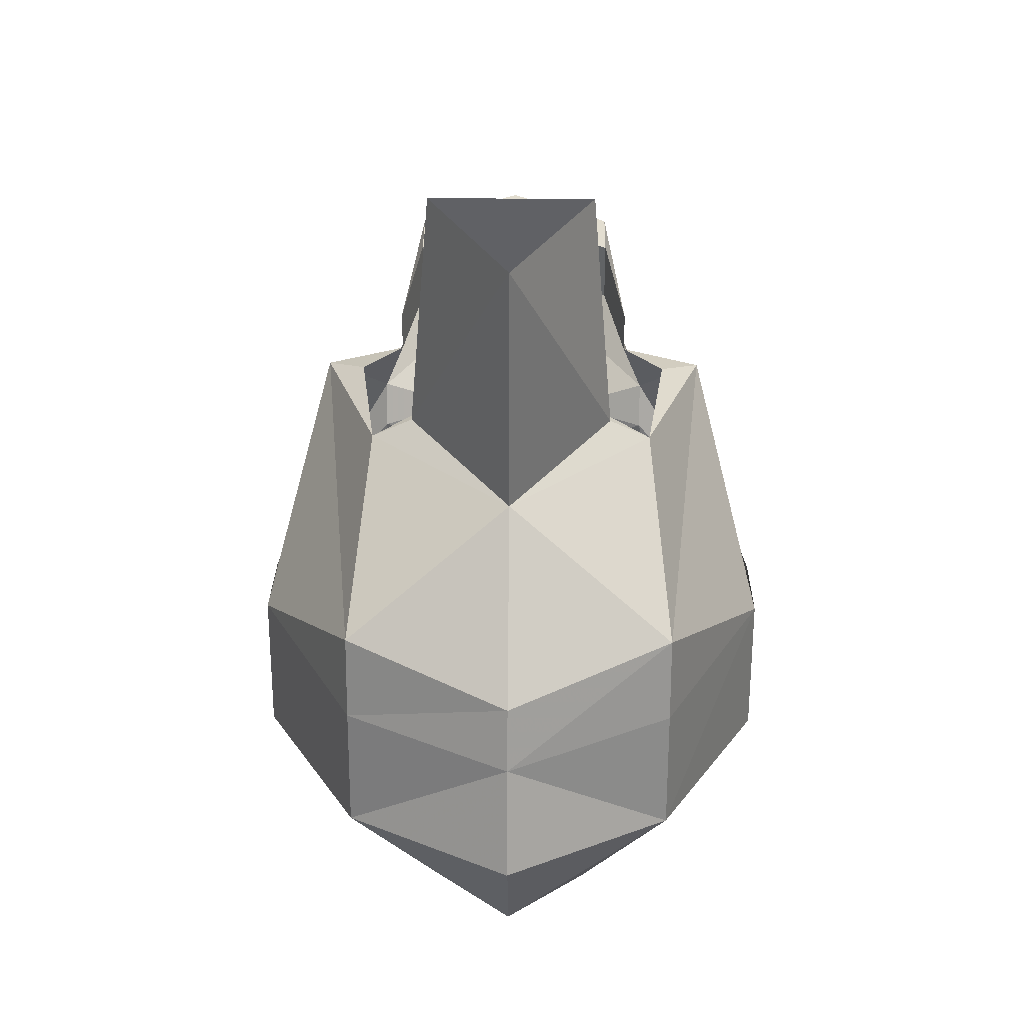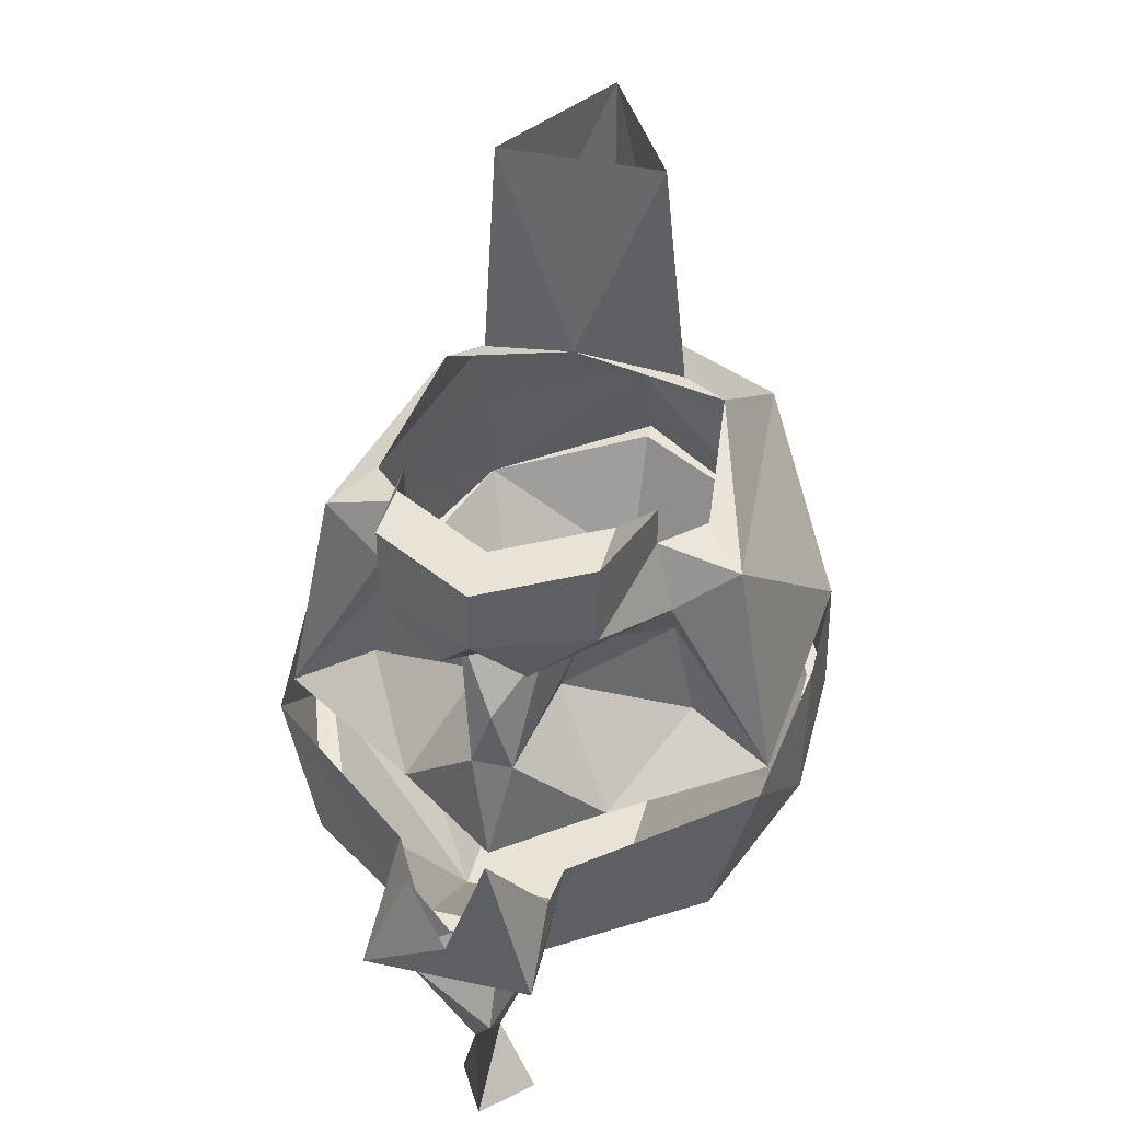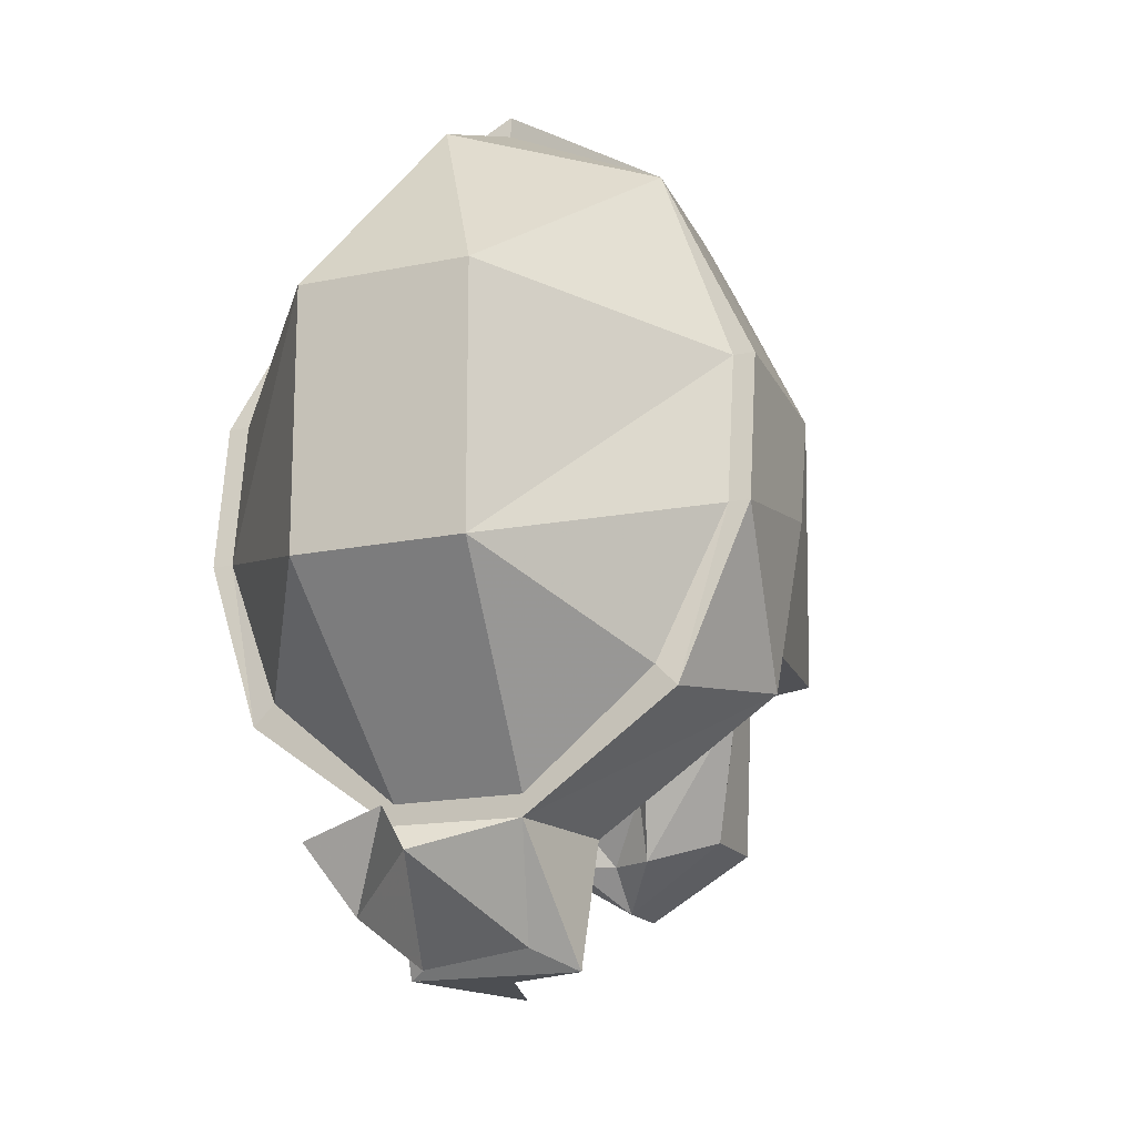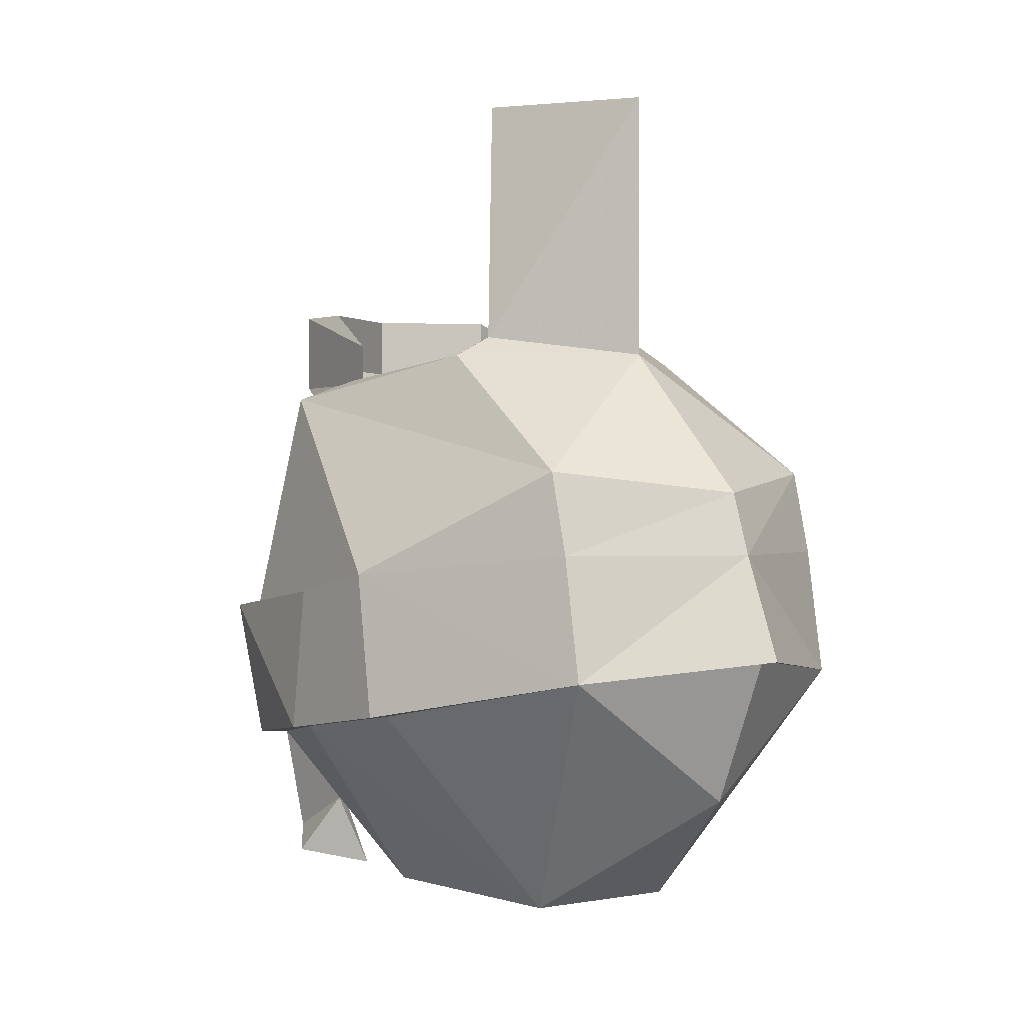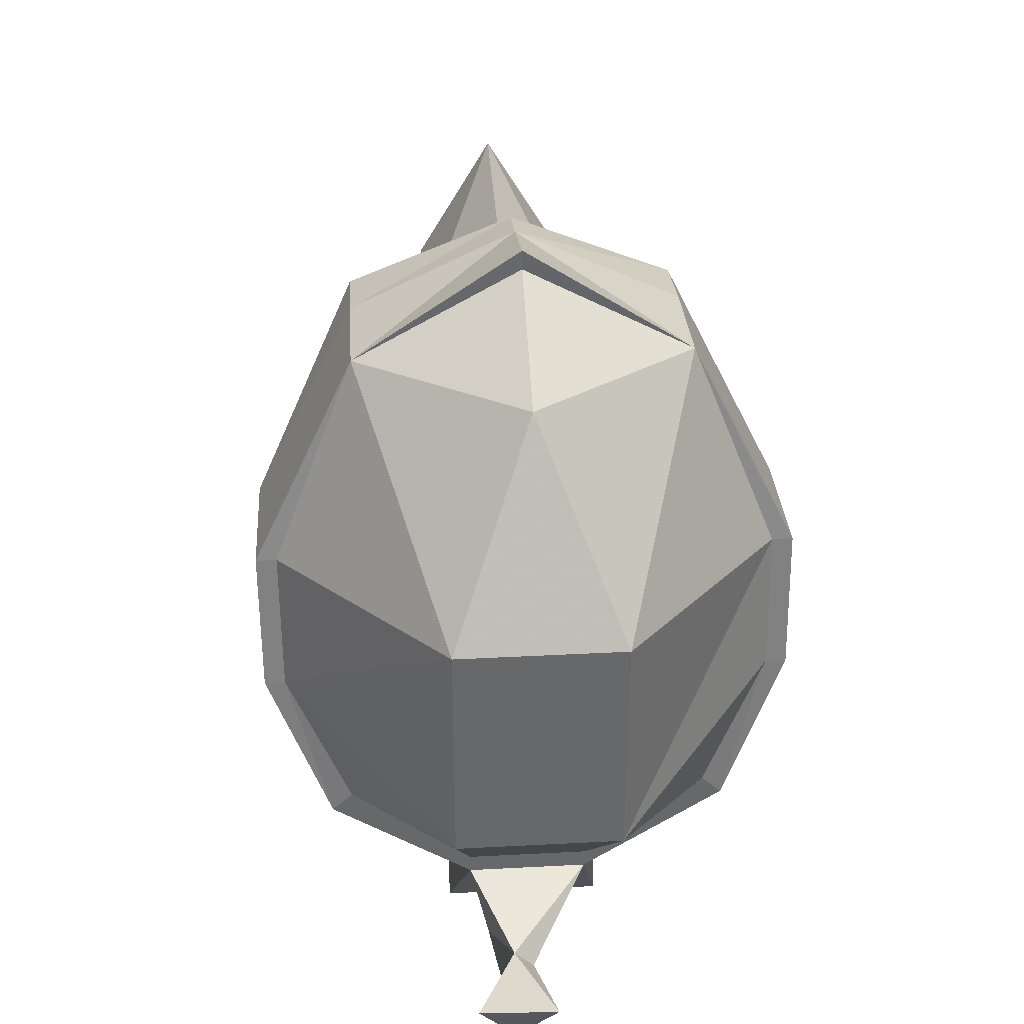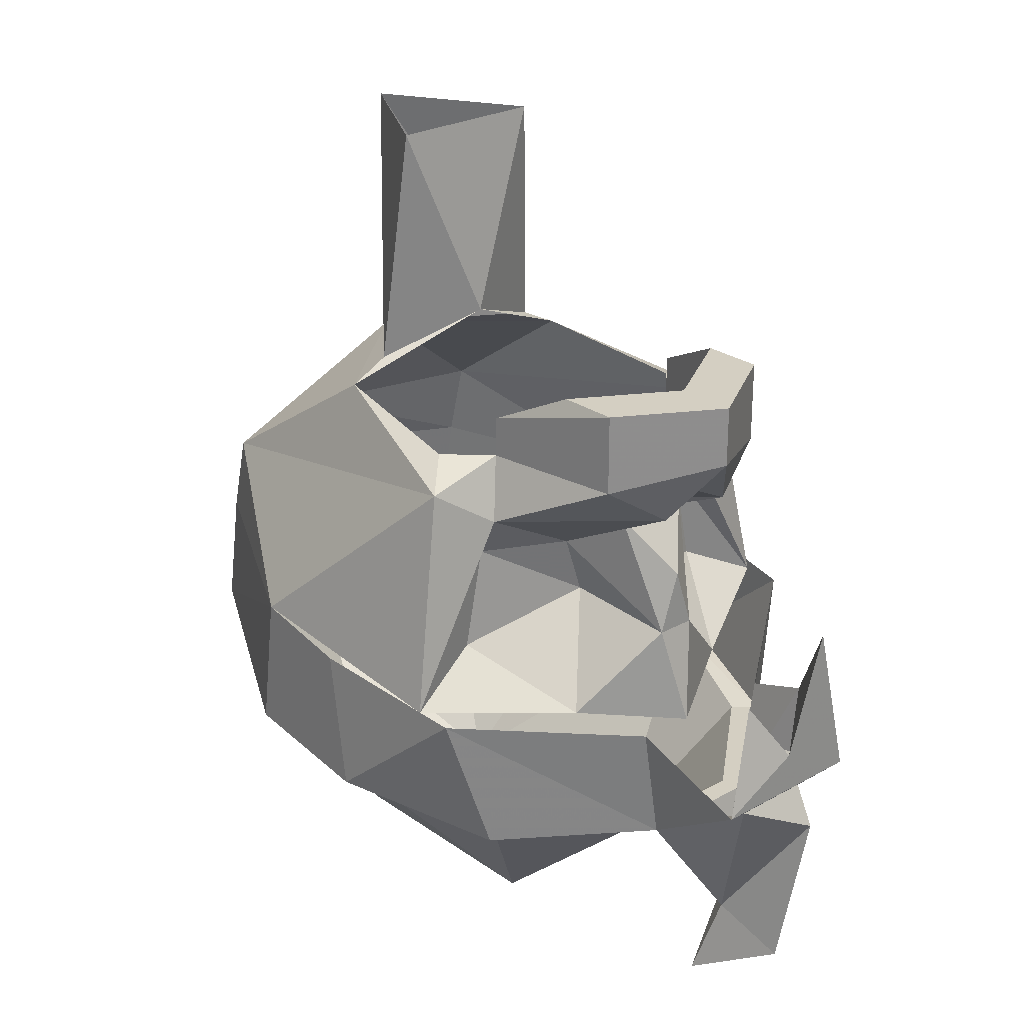
<metadata>
{"format":"obj","ext":"obj","renderer":"f3d","projection":"perspective","resolution":1024,"background":"white","views":[{"elev":36.1,"azim":0.7,"up":"+Y"},{"elev":41.0,"azim":-165.3,"up":"+Y"},{"elev":-16.6,"azim":22.9,"up":"+Z"},{"elev":0.3,"azim":-37.6,"up":"+Y"},{"elev":38.0,"azim":-3.8,"up":"+Z"},{"elev":25.6,"azim":138.2,"up":"+Y"}]}
</metadata>
<code>
v -0.007812 -1.648 -0.04688
v 0 -1.625 -0.04688
v 0.007812 -1.648 -0.04688
v 0 -1.688 -0.05469
v -0.03906 -1.68 -0.03125
v -0.01562 -1.641 -0.007812
v -0.02344 -1.617 -0.007812
v -0.01562 -1.602 -0.03125
v 0.01562 -1.602 -0.03125
v 0.02344 -1.617 -0.007812
v 0.01562 -1.641 -0.007812
v 0.03906 -1.68 -0.03125
v 0 -1.57 0.1328
v -0.0625 -1.617 0.1562
v 0 -1.625 0.1875
v 0.0625 -1.617 0.1562
v 0.05469 -1.57 0.08594
v 0.03906 -1.562 0.08594
v 0 -1.469 0.1328
v -0.03906 -1.562 0.08594
v -0.05469 -1.57 0.08594
v -0.07812 -1.586 0.007812
v -0.1016 -1.656 0.08594
v -0.0625 -1.648 0.1641
v 0 -1.648 0.1953
v 0.0625 -1.648 0.1641
v 0.1016 -1.656 0.08594
v 0.07812 -1.586 0.007812
v 0.0625 -1.578 0.02344
v 0.04688 -1.578 0.007812
v 0.05469 -1.602 0
v 0.03906 -1.578 -0.04688
v 0.03906 -1.547 -0.04688
v 0.04688 -1.562 0.007812
v 0.03906 -1.57 -0.02344
v 0.03906 -1.547 -0.02344
v 0 -1.57 -0.04688
v 0 -1.547 -0.04688
v -0.03906 -1.57 -0.02344
v -0.03906 -1.547 -0.02344
v -0.04688 -1.562 0.007812
v -0.04688 -1.578 0.007812
v -0.03906 -1.578 -0.04688
v -0.05469 -1.602 0
v -0.0625 -1.578 0.02344
v -0.0625 -1.656 0.007812
v -0.05469 -1.617 0.007812
v -0.01562 -1.594 -0.05469
v 0 -1.586 -0.05469
v 0.01562 -1.594 -0.05469
v 0.05469 -1.617 0.007812
v 0.0625 -1.656 0.007812
v 0.09375 -1.672 0
v -0.09375 -1.672 0
v 0 -1.57 -0.07031
v 0 -1.547 0.07031
v 0.03125 -1.469 0.07812
v -0.03125 -1.469 0.07812
v 0 -1.547 -0.07031
v -0.03906 -1.547 -0.04688
v -0.03125 -1.789 0.01562
v -0.09375 -1.719 0.03906
v -0.07031 -1.727 -0.01562
v -0.02344 -1.727 -0.05469
v 0.03125 -1.789 0.01562
v -0.03125 -1.789 0.1094
v -0.09375 -1.711 0.09375
v -0.1016 -1.711 0.09375
v -0.1016 -1.719 0.03906
v -0.07812 -1.727 -0.02344
v -0.02344 -1.727 -0.0625
v 0.02344 -1.727 -0.05469
v 0.07031 -1.727 -0.01562
v 0.09375 -1.719 0.03906
v 0.09375 -1.711 0.09375
v 0.03125 -1.789 0.1094
v 0 -1.742 0.1797
v -0.0625 -1.695 0.1719
v -0.1016 -1.664 0.04688
v -0.09375 -1.672 -0.01562
v -0.03125 -1.68 -0.0625
v -0.03125 -1.672 -0.08594
v -0.03125 -1.695 -0.1094
v -0.01562 -1.703 -0.1016
v -0.01562 -1.719 -0.1094
v -0.007812 -1.766 -0.07031
v 0.02344 -1.727 -0.0625
v 0.07812 -1.727 -0.02344
v 0.1016 -1.719 0.03906
v 0.1016 -1.711 0.09375
v 0.0625 -1.695 0.1719
v 0 -1.688 0.2031
v 0 -1.688 0.2109
v 0.1016 -1.664 0.04688
v 0.09375 -1.672 -0.01562
v 0.03125 -1.68 -0.0625
v 0.03125 -1.695 -0.1094
v 0.01562 -1.703 -0.1016
v 0 -1.68 -0.1094
v 0.01562 -1.656 -0.1016
v 0 -1.68 -0.1016
v 0 -1.766 -0.07812
v -0.007812 -1.781 -0.1016
v -0.02344 -1.789 -0.07812
v 0.007812 -1.797 -0.07031
v -0.01562 -1.633 -0.1094
f 1 2 3
f 1 3 4
f 1 4 5
f 1 5 6
f 1 6 7
f 1 7 8
f 1 8 2
f 2 9 3
f 3 9 10
f 3 10 11
f 3 11 12
f 3 12 4
f 13 14 15
f 13 15 16
f 13 16 17
f 13 18 19
f 13 19 20
f 13 21 14
f 14 21 22
f 14 22 23
f 14 23 24
f 14 24 15
f 15 24 25
f 15 25 16
f 16 25 26
f 16 26 27
f 16 27 28
f 16 28 17
f 30 28 31
f 30 31 32
f 30 32 33
f 30 33 34
f 30 34 35
f 35 34 36
f 35 36 37
f 37 36 38
f 37 38 39
f 39 38 40
f 39 40 41
f 39 41 42
f 42 41 43
f 42 43 44
f 42 44 22
f 5 46 6
f 7 47 44
f 7 44 48
f 7 48 8
f 8 48 49
f 9 49 50
f 9 50 10
f 10 50 31
f 10 31 51
f 11 52 12
f 12 52 53
f 53 52 51
f 53 51 31
f 53 31 28
f 53 28 27
f 5 54 46
f 46 54 47
f 47 54 44
f 44 54 22
f 22 54 23
f 44 43 48
f 48 43 55
f 48 55 49
f 49 55 50
f 50 55 32
f 50 32 31
f 18 57 19
f 33 59 38
f 33 38 36
f 33 36 34
f 59 60 40
f 59 40 38
f 60 41 40
f 41 60 43
f 43 60 55
f 55 60 59
f 55 59 33
f 55 33 32
f 20 19 58
f 2 8 9
f 6 46 47
f 6 47 7
f 8 49 9
f 10 51 11
f 11 51 52
f 13 17 18
f 13 20 21
f 56 18 17
f 18 56 57
f 56 21 20
f 56 20 58
f 56 58 57
f 17 28 29
f 29 28 30
f 42 22 45
f 45 22 21
f 61 62 63
f 61 63 64
f 61 64 65
f 61 65 66
f 61 66 62
f 62 66 67
f 64 72 65
f 65 72 73
f 65 73 74
f 65 74 75
f 65 75 76
f 65 76 66
f 66 76 77
f 66 77 78
f 66 78 67
f 75 91 76
f 76 91 77
f 77 91 92
f 77 92 78
f 62 67 68
f 62 68 69
f 62 69 70
f 62 70 63
f 63 70 71
f 63 71 64
f 64 71 72
f 67 78 68
f 68 78 23
f 68 23 69
f 69 23 79
f 69 79 80
f 69 80 70
f 70 80 71
f 71 80 81
f 71 87 72
f 72 87 73
f 73 87 88
f 73 88 74
f 74 88 89
f 74 89 75
f 75 89 90
f 75 90 91
f 78 92 93
f 78 93 25
f 78 25 24
f 78 24 23
f 93 91 25
f 25 91 26
f 26 91 27
f 27 91 90
f 27 90 94
f 94 90 89
f 94 89 95
f 95 89 88
f 95 88 87
f 95 87 96
f 96 87 97
f 91 93 92
f 71 81 82
f 71 82 83
f 97 100 101
f 97 101 83
f 82 81 83
f 99 106 82
f 82 106 83
f 71 83 84
f 97 87 98
f 97 98 84
f 97 84 83
f 97 83 99
f 97 99 100
f 99 83 106
f 71 84 85
f 71 85 86
f 71 86 87
f 85 84 98
f 85 98 102
f 85 102 103
f 85 103 86
f 86 103 104
f 86 104 105
f 86 105 102
f 86 102 87
f 87 102 98
f 105 104 103
f 105 103 102

</code>
